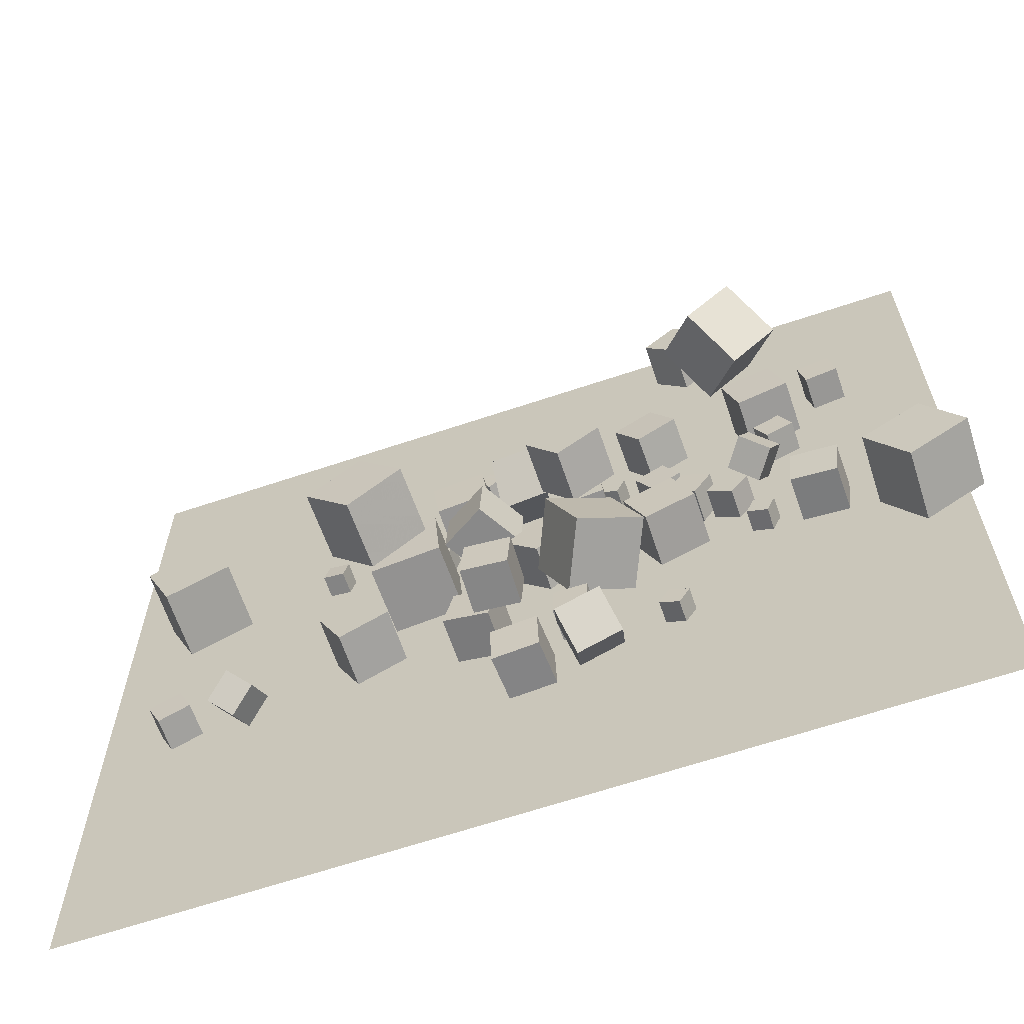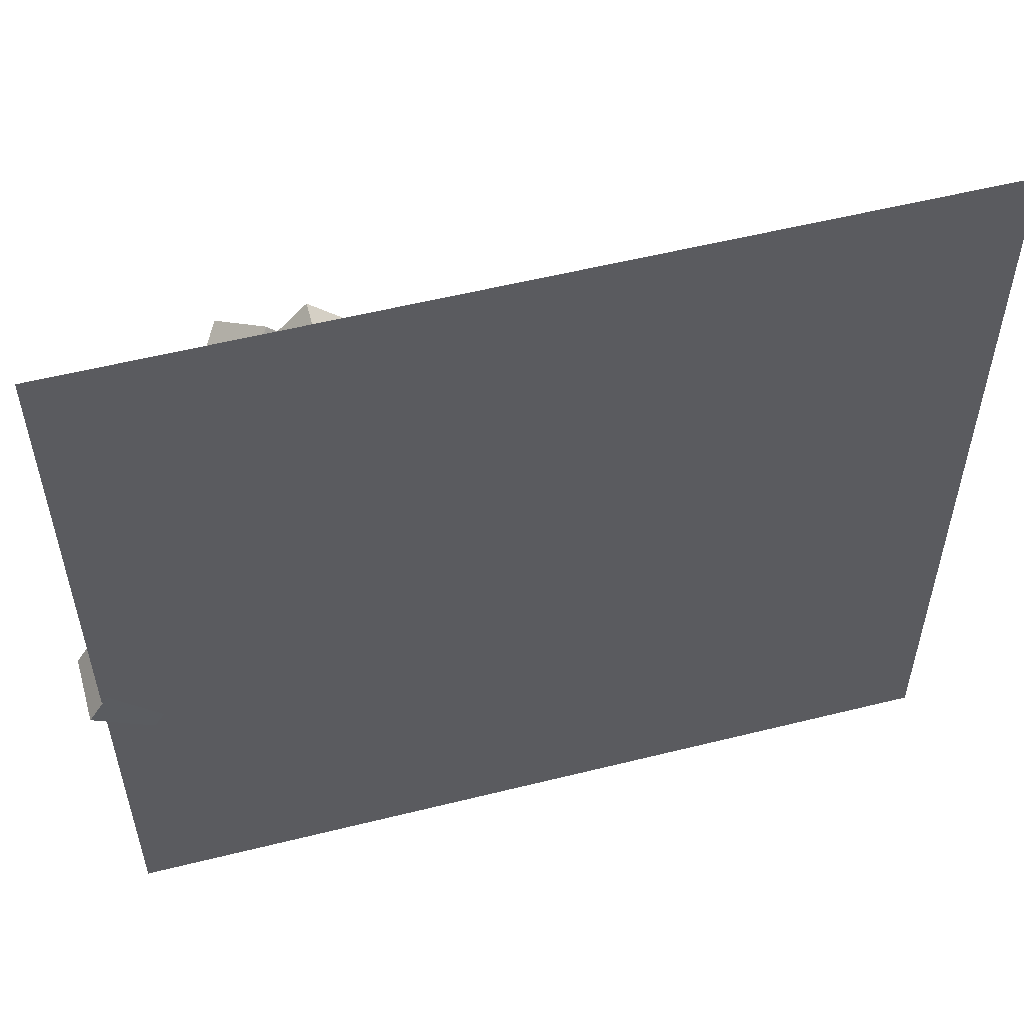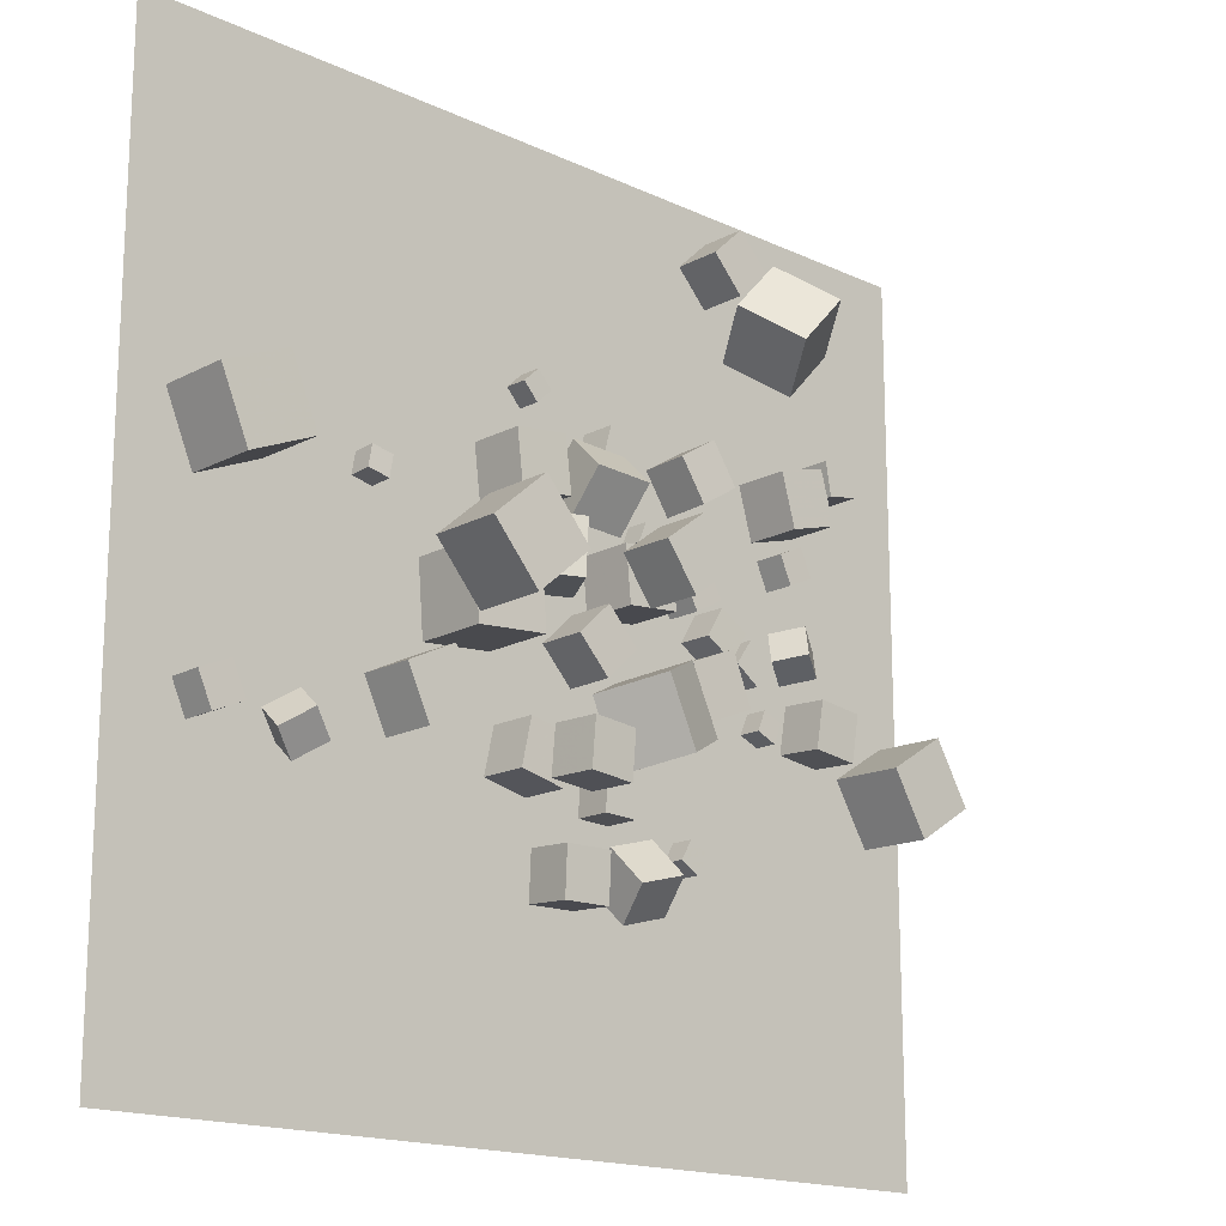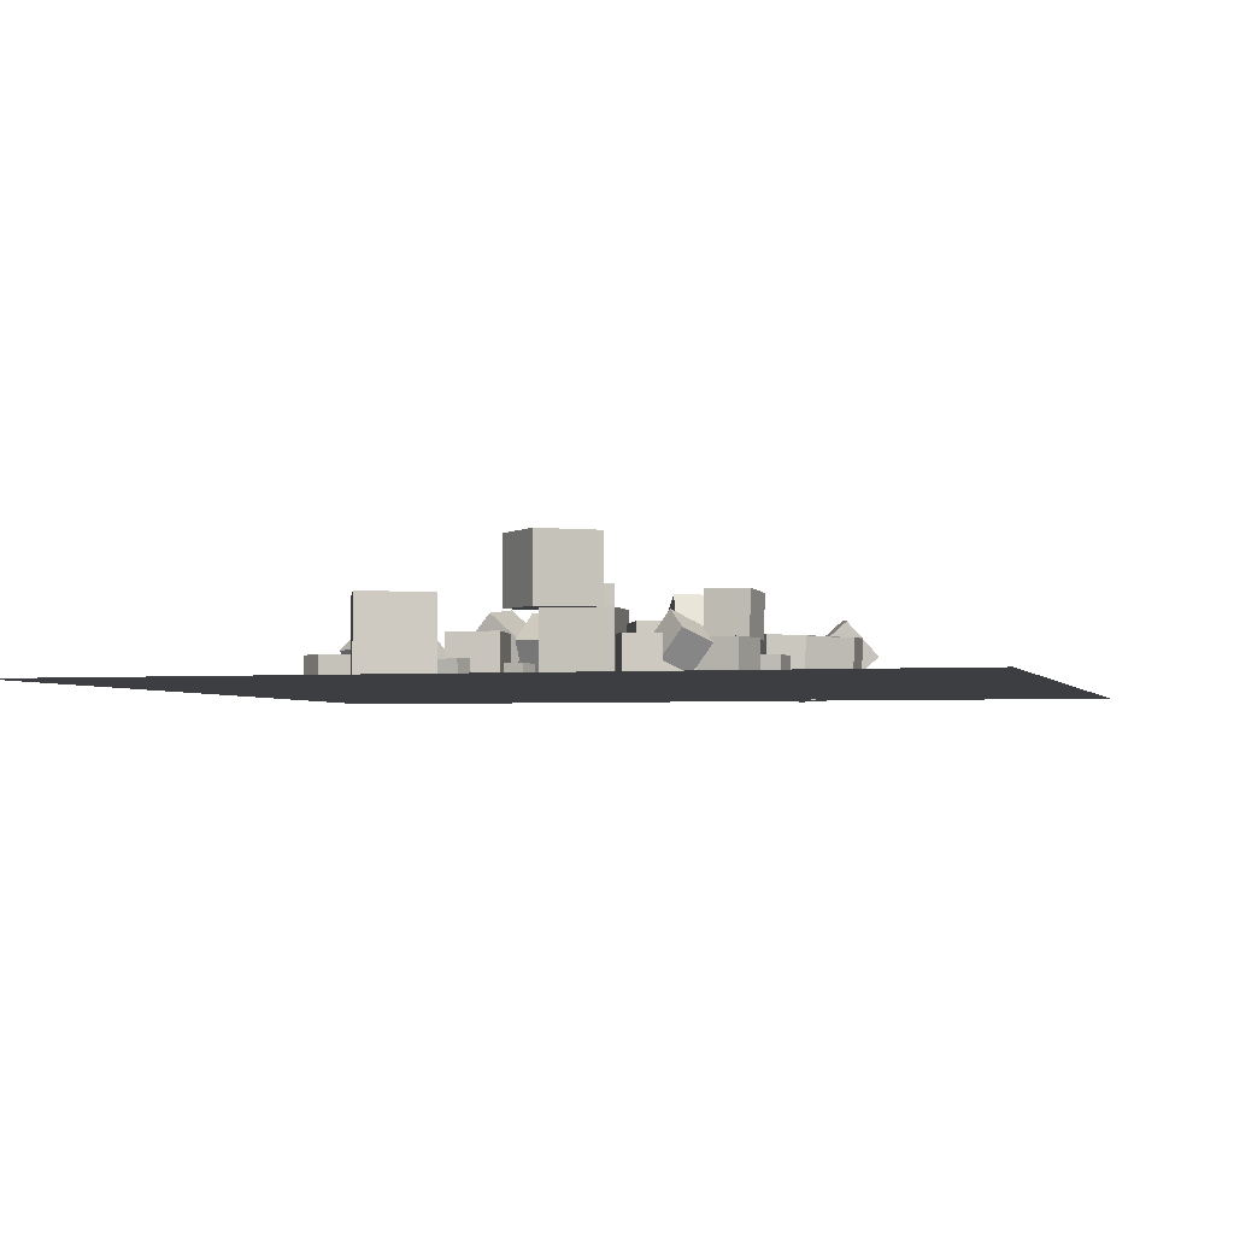
<metadata>
{"format":"obj","ext":"obj","renderer":"f3d","projection":"perspective","resolution":1024,"background":"white","views":[{"elev":-64.6,"azim":18.7,"up":"+Y"},{"elev":55.4,"azim":165.3,"up":"+Y"},{"elev":-16.8,"azim":-43.4,"up":"+Y"},{"elev":-3.5,"azim":-74.1,"up":"+Z"}]}
</metadata>
<code>
v 6.658 19.59 -2.541
v 4.956 18.53 -2.54
v 6.619 19.65 -0.5424
v 4.918 18.6 -0.5414
v 7.709 17.89 -2.466
v 6.008 16.83 -2.464
v 7.67 17.95 -0.467
v 5.969 16.9 -0.4659
f 4 3 1
f 8 7 3
f 6 5 7
f 6 2 1
f 1 3 7
f 8 4 2
f 2 4 1
f 4 8 3
f 8 6 7
f 5 6 1
f 5 1 7
f 6 8 2
v 1.681 14.35 -0.2115
v 3.995 14.57 -0.2116
v 1.681 14.35 -2.537
v 3.995 14.57 -2.537
v 1.908 12.03 -0.2115
v 4.222 12.26 -0.2116
v 1.908 12.03 -2.537
v 4.222 12.26 -2.537
f 12 11 9
f 16 15 11
f 14 13 15
f 14 10 9
f 9 11 15
f 16 12 10
f 10 12 9
f 12 16 11
f 16 14 15
f 13 14 9
f 13 9 15
f 14 16 10
v 4.887 15.65 -1.592
v 4.015 16.02 -1.592
v 4.524 14.78 -1.592
v 3.652 15.14 -1.592
v 4.887 15.65 -2.537
v 4.015 16.02 -2.537
v 4.524 14.78 -2.537
v 3.652 15.14 -2.537
f 20 19 17
f 24 23 19
f 22 21 23
f 22 18 17
f 19 23 21
f 22 24 20
f 18 20 17
f 20 24 19
f 24 22 23
f 21 22 17
f 17 19 21
f 18 22 20
v 11.18 9.532 -2.544
v 10.3 9.897 -2.548
v 11.17 9.531 -1.599
v 10.3 9.896 -1.603
v 10.81 8.66 -2.547
v 9.939 9.025 -2.551
v 10.81 8.659 -1.602
v 9.934 9.024 -1.606
f 26 28 27
f 32 31 27
f 30 29 31
f 26 25 29
f 27 31 29
f 30 32 28
f 25 26 27
f 28 32 27
f 32 30 31
f 30 26 29
f 25 27 29
f 26 30 28
v 1.529 13.95 -0.2116
v 1.529 13.95 2.114
v 3.39 15.34 -0.2118
v 3.39 15.34 2.113
v 2.923 12.09 -0.2116
v 2.923 12.09 2.114
v 4.784 13.48 -0.2118
v 4.784 13.48 2.113
f 36 35 33
f 36 40 39
f 38 37 39
f 34 33 37
f 35 39 37
f 40 36 34
f 34 36 33
f 35 36 39
f 40 38 39
f 38 34 37
f 33 35 37
f 38 40 34
v 5.05 10.54 -2.533
v 5.931 8.385 -2.537
v 5.059 10.54 -0.2077
v 5.94 8.384 -0.2115
v 7.202 11.42 -2.541
v 8.083 9.265 -2.545
v 7.211 11.42 -0.2156
v 8.092 9.265 -0.2194
f 44 43 41
f 48 47 43
f 48 46 45
f 42 41 45
f 43 47 45
f 46 48 44
f 42 44 41
f 44 48 43
f 47 48 45
f 46 42 45
f 41 43 45
f 42 46 44
v -8.313 14.76 -1.548
v -9.236 14.96 -1.576
v -8.298 14.7 -2.491
v -9.221 14.9 -2.519
v -8.111 15.68 -1.604
v -9.034 15.88 -1.632
v -8.096 15.62 -2.547
v -9.019 15.82 -2.574
f 52 51 49
f 52 56 55
f 54 53 55
f 50 49 53
f 51 55 53
f 56 52 50
f 50 52 49
f 51 52 55
f 56 54 55
f 54 50 53
f 49 51 53
f 54 56 50
v 0.9325 8.687 -1.194
v 2.228 5.922 -1.201
v 2.169 9.259 1.537
v 3.464 6.495 1.53
v 3.405 9.848 -2.557
v 4.7 7.084 -2.564
v 4.641 10.42 0.1746
v 5.936 7.657 0.1678
f 60 59 57
f 64 63 59
f 62 61 63
f 62 58 57
f 59 63 61
f 64 60 58
f 58 60 57
f 60 64 59
f 64 62 63
f 61 62 57
f 57 59 61
f 62 64 58
v 19.57 7.18 0.4365
v 16.99 5.546 0.4551
v 19.51 7.229 -2.615
v 16.93 5.594 -2.597
v 17.93 9.758 0.5054
v 15.35 8.124 0.5241
v 17.88 9.806 -2.546
v 15.3 8.172 -2.528
f 68 67 65
f 72 71 67
f 70 69 71
f 70 66 65
f 65 67 71
f 70 72 68
f 66 68 65
f 68 72 67
f 72 70 71
f 69 70 65
f 69 65 71
f 66 70 68
v -12.11 6.509 -1.185
v -12.29 5.627 -0.03872
v -11.1 5.604 -1.721
v -11.28 4.722 -0.5746
v -13.14 5.783 -1.909
v -13.33 4.901 -0.7628
v -12.13 4.878 -2.445
v -12.32 3.996 -1.299
f 76 75 73
f 80 79 75
f 80 78 77
f 74 73 77
f 75 79 77
f 78 80 76
f 74 76 73
f 76 80 75
f 79 80 77
f 78 74 77
f 73 75 77
f 74 78 76
v 10.47 11.71 0.5965
v 11.59 11.07 -0.08496
v 10.86 13 0.04968
v 11.98 12.37 -0.6318
v 9.624 11.47 -0.5703
v 10.75 10.84 -1.252
v 10.02 12.76 -1.117
v 11.14 12.13 -1.799
f 84 83 81
f 88 87 83
f 88 86 85
f 82 81 85
f 81 83 87
f 86 88 84
f 82 84 81
f 84 88 83
f 87 88 85
f 86 82 85
f 85 81 87
f 82 86 84
v 5.483 14.14 -2.55
v 5.482 14.14 -1.092
v 6.761 14.84 -2.551
v 6.759 14.85 -1.093
v 6.185 12.86 -2.544
v 6.183 12.87 -1.087
v 7.462 13.56 -2.546
v 7.461 13.57 -1.088
f 92 91 89
f 96 95 91
f 94 93 95
f 90 89 93
f 91 95 93
f 94 96 92
f 90 92 89
f 92 96 91
f 96 94 95
f 94 90 93
f 89 91 93
f 90 94 92
v -3.067 12.35 -0.5804
v -1.086 12.24 0.633
v -2.938 14.67 -0.5788
v -0.9576 14.56 0.6346
v -1.855 12.28 -2.564
v 0.1251 12.17 -1.351
v -1.726 14.6 -2.562
v 0.254 14.49 -1.349
f 100 99 97
f 104 103 99
f 104 102 101
f 102 98 97
f 99 103 101
f 104 100 98
f 98 100 97
f 100 104 99
f 103 104 101
f 101 102 97
f 97 99 101
f 102 104 98
v 7.997 11.29 -1.08
v 8.759 12.53 -1.08
v 6.754 12.05 -1.079
v 7.517 13.29 -1.079
v 7.995 11.29 -2.538
v 8.758 12.53 -2.538
v 6.753 12.05 -2.537
v 7.516 13.29 -2.537
f 108 107 105
f 108 112 111
f 112 110 109
f 106 105 109
f 107 111 109
f 112 108 106
f 106 108 105
f 107 108 111
f 111 112 109
f 110 106 109
f 105 107 109
f 110 112 106
v 9.531 10.6 -2.538
v 9.532 10.6 -1.252
v 8.48 11.34 -2.537
v 8.481 11.34 -1.252
v 10.27 11.65 -2.539
v 10.27 11.65 -1.253
v 9.222 12.39 -2.538
v 9.223 12.39 -1.253
f 116 115 113
f 116 120 119
f 118 117 119
f 114 113 117
f 115 119 117
f 118 120 116
f 114 116 113
f 115 116 119
f 120 118 119
f 118 114 117
f 113 115 117
f 114 118 116
v 2.163 1.961 -2.556
v 2.454 0.5001 -1.221
v 1.7 3.222 -1.074
v 1.991 1.761 0.2604
v 4.087 2.486 -2.401
v 4.378 1.024 -1.066
v 3.624 3.747 -0.9191
v 3.915 2.285 0.4153
f 122 124 123
f 128 127 123
f 126 125 127
f 122 121 125
f 121 123 127
f 128 124 122
f 121 122 123
f 124 128 123
f 128 126 127
f 126 122 125
f 125 121 127
f 126 128 122
v 14.3 10.33 -2.406
v 14.28 10.22 -0.4178
v 14.06 8.358 -2.515
v 14.04 8.25 -0.5273
v 12.32 10.57 -2.418
v 12.3 10.46 -0.4295
v 12.09 8.596 -2.527
v 12.06 8.489 -0.539
f 132 131 129
f 132 136 135
f 136 134 133
f 130 129 133
f 129 131 135
f 136 132 130
f 130 132 129
f 131 132 135
f 135 136 133
f 134 130 133
f 133 129 135
f 134 136 130
v 0.5165 6.927 -0.577
v -1.476 7.077 -0.4984
v 0.5931 6.897 1.421
v -1.4 7.047 1.5
v 0.3654 4.933 -0.6016
v -1.627 5.083 -0.523
v 0.442 4.902 1.397
v -1.551 5.052 1.475
f 138 140 139
f 140 144 143
f 142 141 143
f 138 137 141
f 139 143 141
f 142 144 140
f 137 138 139
f 139 140 143
f 144 142 143
f 142 138 141
f 137 139 141
f 138 142 140
v -7.927 12.33 3.528
v -5.928 10.02 3.563
v -5.621 14.33 3.574
v -3.622 12.02 3.608
v -7.87 12.33 0.476
v -5.871 10.02 0.5106
v -5.564 14.33 0.5218
v -3.565 12.02 0.5564
f 148 147 145
f 148 152 151
f 150 149 151
f 150 146 145
f 147 151 149
f 152 148 146
f 146 148 145
f 147 148 151
f 152 150 151
f 149 150 145
f 145 147 149
f 150 152 146
v -15.8 13.37 -2.55
v -15.79 13.37 0.5023
v -17.01 16.17 -2.549
v -17 16.17 0.5032
v -12.99 14.58 -2.555
v -12.99 14.58 0.4975
v -14.2 17.38 -2.554
v -14.2 17.38 0.4984
f 154 156 155
f 160 159 155
f 160 158 157
f 154 153 157
f 153 155 159
f 160 156 154
f 153 154 155
f 156 160 155
f 159 160 157
f 158 154 157
f 157 153 159
f 158 160 154
v -0.9073 2.89 -0.473
v -0.8091 3.021 -2.466
v -0.8817 0.8948 -0.6026
v -0.7835 1.025 -2.596
v 1.09 2.91 -0.3733
v 1.188 3.04 -2.367
v 1.116 0.9139 -0.5029
v 1.214 1.045 -2.496
f 164 163 161
f 168 167 163
f 168 166 165
f 162 161 165
f 161 163 167
f 168 164 162
f 162 164 161
f 164 168 163
f 167 168 165
f 166 162 165
f 165 161 167
f 166 168 162
v 1.084 9.18 -2.52
v 1.088 9.199 -0.5293
v -0.28 10.63 -2.531
v -0.2756 10.65 -0.5399
v 2.534 10.54 -2.536
v 2.539 10.56 -0.5452
v 1.17 11.99 -2.547
v 1.175 12.01 -0.5557
f 172 171 169
f 176 175 171
f 176 174 173
f 170 169 173
f 171 175 173
f 174 176 172
f 170 172 169
f 172 176 171
f 175 176 173
f 174 170 173
f 169 171 173
f 170 174 172
v -2.984 5.236 -2.548
v -2.985 5.231 -0.5477
v -2.548 7.188 -2.543
v -2.549 7.183 -0.5429
v -1.032 4.8 -2.548
v -1.033 4.796 -0.5481
v -0.5963 6.752 -2.543
v -0.5969 6.748 -0.5434
f 180 179 177
f 180 184 183
f 184 182 181
f 178 177 181
f 179 183 181
f 184 180 178
f 178 180 177
f 179 180 183
f 183 184 181
f 182 178 181
f 177 179 181
f 182 184 178
v 12.68 15.59 -1.272
v 12.15 16.76 -1.27
v 11.51 15.06 -1.266
v 10.98 16.23 -1.263
v 12.67 15.59 -2.558
v 12.14 16.76 -2.555
v 11.5 15.06 -2.551
v 10.97 16.23 -2.549
f 186 188 187
f 192 191 187
f 192 190 189
f 186 185 189
f 187 191 189
f 192 188 186
f 185 186 187
f 188 192 187
f 191 192 189
f 190 186 189
f 185 187 189
f 190 192 186
v 15.2 19.48 -1.094
v 14.94 20.91 -1.092
v 13.77 19.21 -1.098
v 13.51 20.65 -1.096
v 15.21 19.48 -2.552
v 14.94 20.91 -2.55
v 13.77 19.22 -2.556
v 13.51 20.65 -2.554
f 194 196 195
f 196 200 199
f 198 197 199
f 194 193 197
f 195 199 197
f 200 196 194
f 193 194 195
f 195 196 199
f 200 198 199
f 198 194 197
f 193 195 197
f 198 200 194
v -7.405 5.868 -0.2127
v -5.314 6.885 -0.2118
v -8.422 7.96 -0.2123
v -6.331 8.976 -0.2115
v -7.405 5.869 -2.538
v -5.314 6.886 -2.537
v -8.422 7.96 -2.538
v -6.331 8.977 -2.537
f 204 203 201
f 208 207 203
f 206 205 207
f 202 201 205
f 203 207 205
f 206 208 204
f 202 204 201
f 204 208 203
f 208 206 207
f 206 202 205
f 201 203 205
f 202 206 204
v 1.353 17.74 -2.541
v 2.759 17.35 -2.541
v 1.354 17.74 -1.083
v 2.759 17.36 -1.084
v 1.739 19.15 -2.542
v 3.145 18.76 -2.542
v 1.74 19.15 -1.084
v 3.145 18.76 -1.085
f 212 211 209
f 216 215 211
f 214 213 215
f 214 210 209
f 211 215 213
f 214 216 212
f 210 212 209
f 212 216 211
f 216 214 215
f 213 214 209
f 209 211 213
f 210 214 212
v 2.982 4.393 -1.098
v 3.037 5.85 -1.09
v 1.526 4.448 -1.106
v 1.58 5.904 -1.098
v 2.991 4.401 -2.556
v 3.045 5.857 -2.548
v 1.534 4.455 -2.564
v 1.588 5.912 -2.556
f 220 219 217
f 220 224 223
f 222 221 223
f 222 218 217
f 219 223 221
f 224 220 218
f 218 220 217
f 219 220 223
f 224 222 223
f 221 222 217
f 217 219 221
f 222 224 218
v -15.65 5.032 -2.556
v -15.67 5.033 -1.098
v -16.25 6.361 -2.562
v -16.26 6.362 -1.104
v -14.33 5.629 -2.545
v -14.34 5.63 -1.087
v -14.92 6.959 -2.551
v -14.94 6.96 -1.093
f 228 227 225
f 228 232 231
f 230 229 231
f 226 225 229
f 225 227 231
f 232 228 226
f 226 228 225
f 227 228 231
f 232 230 231
f 230 226 229
f 229 225 231
f 230 232 226
v 7.715 25.42 -0.271
v 9.395 23.88 1.754
v 9.786 27.67 -0.275
v 11.47 26.12 1.75
v 9.202 24.05 -2.555
v 10.88 22.5 -0.5296
v 11.27 26.29 -2.559
v 12.95 24.74 -0.5335
f 234 236 235
f 236 240 239
f 240 238 237
f 234 233 237
f 235 239 237
f 240 236 234
f 233 234 235
f 235 236 239
f 239 240 237
f 238 234 237
f 233 235 237
f 238 240 234
v -5.93 9.566 0.5097
v -2.888 9.814 0.5658
v -6.178 12.61 0.5093
v -3.136 12.86 0.5653
v -5.874 9.571 -2.542
v -2.832 9.818 -2.486
v -6.122 12.61 -2.543
v -3.08 12.86 -2.487
f 244 243 241
f 248 247 243
f 248 246 245
f 242 241 245
f 243 247 245
f 248 244 242
f 242 244 241
f 244 248 243
f 247 248 245
f 246 242 245
f 241 243 245
f 246 248 242
v -3.985 14.83 -1.592
v -4.235 13.92 -1.592
v -3.074 14.58 -1.592
v -3.324 13.67 -1.592
v -3.985 14.83 -2.537
v -4.235 13.92 -2.537
v -3.074 14.58 -2.537
v -3.324 13.67 -2.537
f 252 251 249
f 252 256 255
f 254 253 255
f 250 249 253
f 251 255 253
f 254 256 252
f 250 252 249
f 251 252 255
f 256 254 255
f 254 250 253
f 249 251 253
f 250 254 252
v 10.04 19.16 -0.2298
v 10.68 16.92 -0.2207
v 12.28 19.8 -0.2379
v 12.91 17.56 -0.2288
v 10.04 19.15 -2.555
v 10.67 16.91 -2.546
v 12.27 19.78 -2.563
v 12.91 17.55 -2.554
f 260 259 257
f 264 263 259
f 264 262 261
f 258 257 261
f 259 263 261
f 264 260 258
f 258 260 257
f 260 264 259
f 263 264 261
f 262 258 261
f 257 259 261
f 262 264 258
v -0.5441 16.6 0.7076
v -0.5471 14.85 -0.8341
v 1.757 16.37 0.9545
v 1.754 14.63 -0.5872
v -0.2116 18.12 -1.015
v -0.2146 16.38 -2.557
v 2.09 17.9 -0.7685
v 2.087 16.16 -2.31
f 268 267 265
f 272 271 267
f 270 269 271
f 270 266 265
f 267 271 269
f 270 272 268
f 266 268 265
f 268 272 267
f 272 270 271
f 269 270 265
f 265 267 269
f 266 270 268
v 6.276 4.258 -1.601
v 6.279 4.261 -2.546
v 5.806 3.438 -1.606
v 5.809 3.442 -2.551
v 7.096 3.788 -1.601
v 7.099 3.791 -2.545
v 6.625 2.968 -1.605
v 6.629 2.971 -2.55
f 274 276 275
f 276 280 279
f 278 277 279
f 278 274 273
f 275 279 277
f 278 280 276
f 273 274 275
f 275 276 279
f 280 278 279
f 277 278 273
f 273 275 277
f 274 278 276
v -1.464 19.36 -2.547
v -0.7737 20.01 -2.548
v -1.459 19.36 -1.602
v -0.7687 20 -1.603
v -2.109 20.05 -2.541
v -1.419 20.7 -2.543
v -2.104 20.05 -1.596
v -1.414 20.69 -1.598
f 284 283 281
f 288 287 283
f 286 285 287
f 286 282 281
f 283 287 285
f 286 288 284
f 282 284 281
f 284 288 283
f 288 286 287
f 285 286 281
f 281 283 285
f 282 286 284
v -1.022 15.5 -2.544
v -1.025 15.5 -0.2185
v -3.329 15.21 -2.546
v -3.331 15.21 -0.2211
v -1.317 17.81 -2.539
v -1.319 17.81 -0.2139
v -3.623 17.52 -2.542
v -3.625 17.51 -0.2166
f 292 291 289
f 292 296 295
f 294 293 295
f 290 289 293
f 291 295 293
f 294 296 292
f 290 292 289
f 291 292 295
f 296 294 295
f 294 290 293
f 289 291 293
f 290 294 292
v 8.271 28.84 -2.555
v 8.267 28.84 -0.5553
v 9.645 27.39 -2.551
v 9.641 27.39 -0.5508
v 6.817 27.47 -2.556
v 6.813 27.47 -0.5565
v 8.191 26.01 -2.552
v 8.187 26.02 -0.552
f 300 299 297
f 300 304 303
f 302 301 303
f 298 297 301
f 299 303 301
f 304 300 298
f 298 300 297
f 299 300 303
f 304 302 303
f 302 298 301
f 297 299 301
f 302 304 298
v -18.87 -7.621 -2.577
v 18.87 -7.621 -2.577
v -18.87 30.12 -2.577
v 18.87 30.12 -2.577
f 306 308 307
f 305 306 307

</code>
